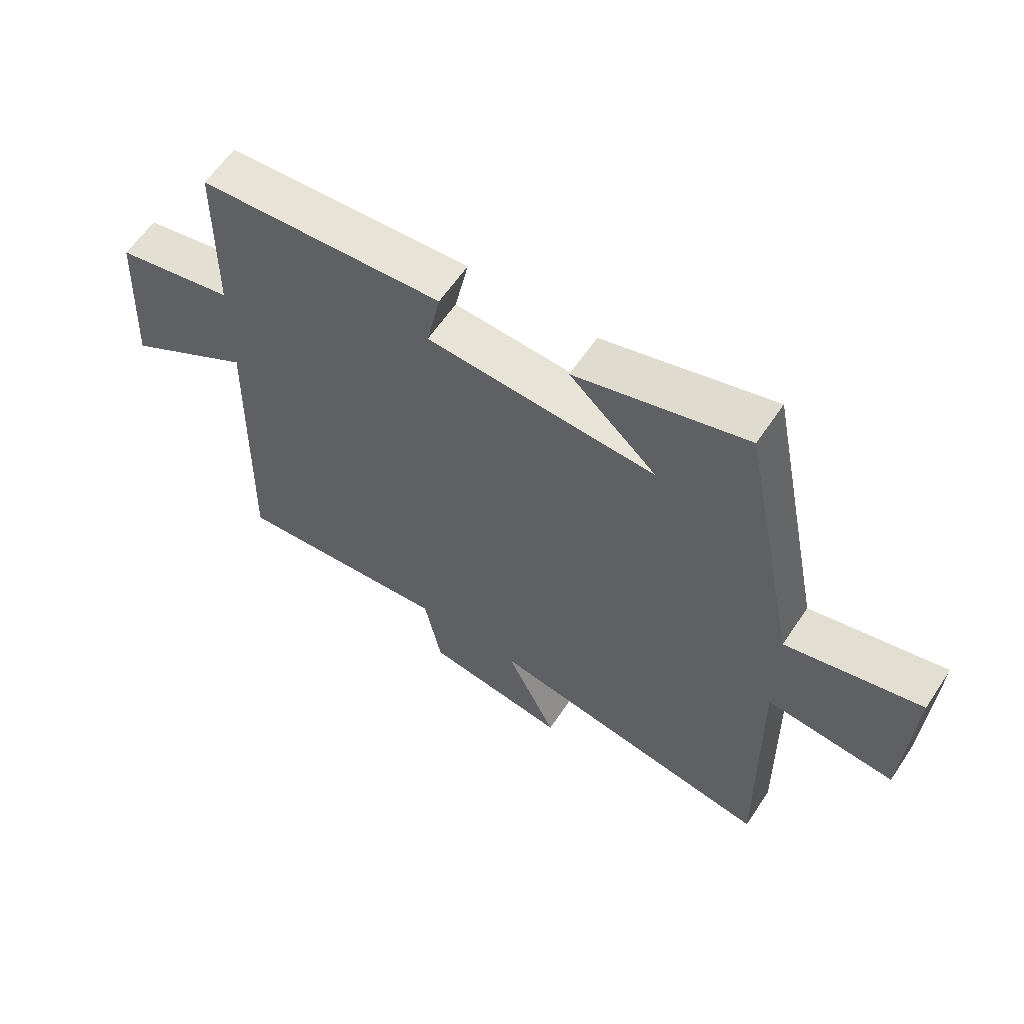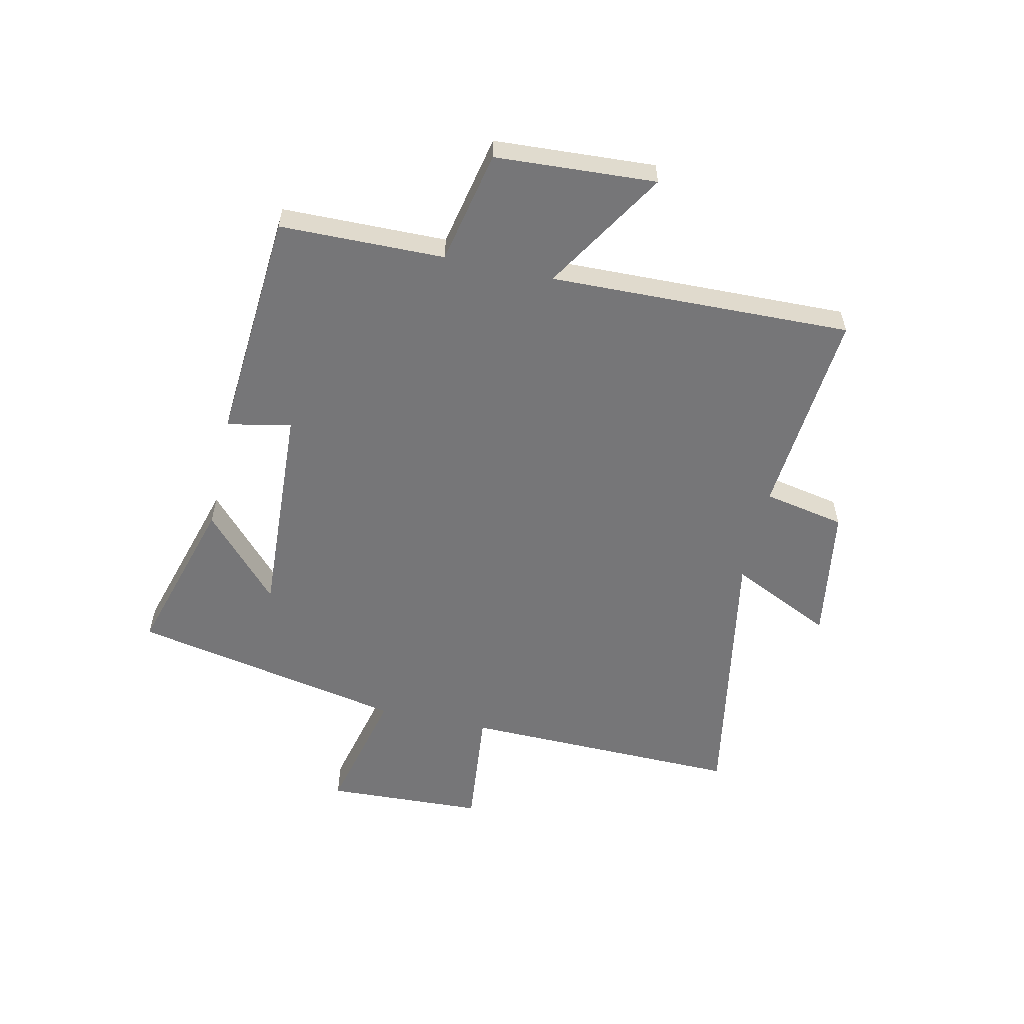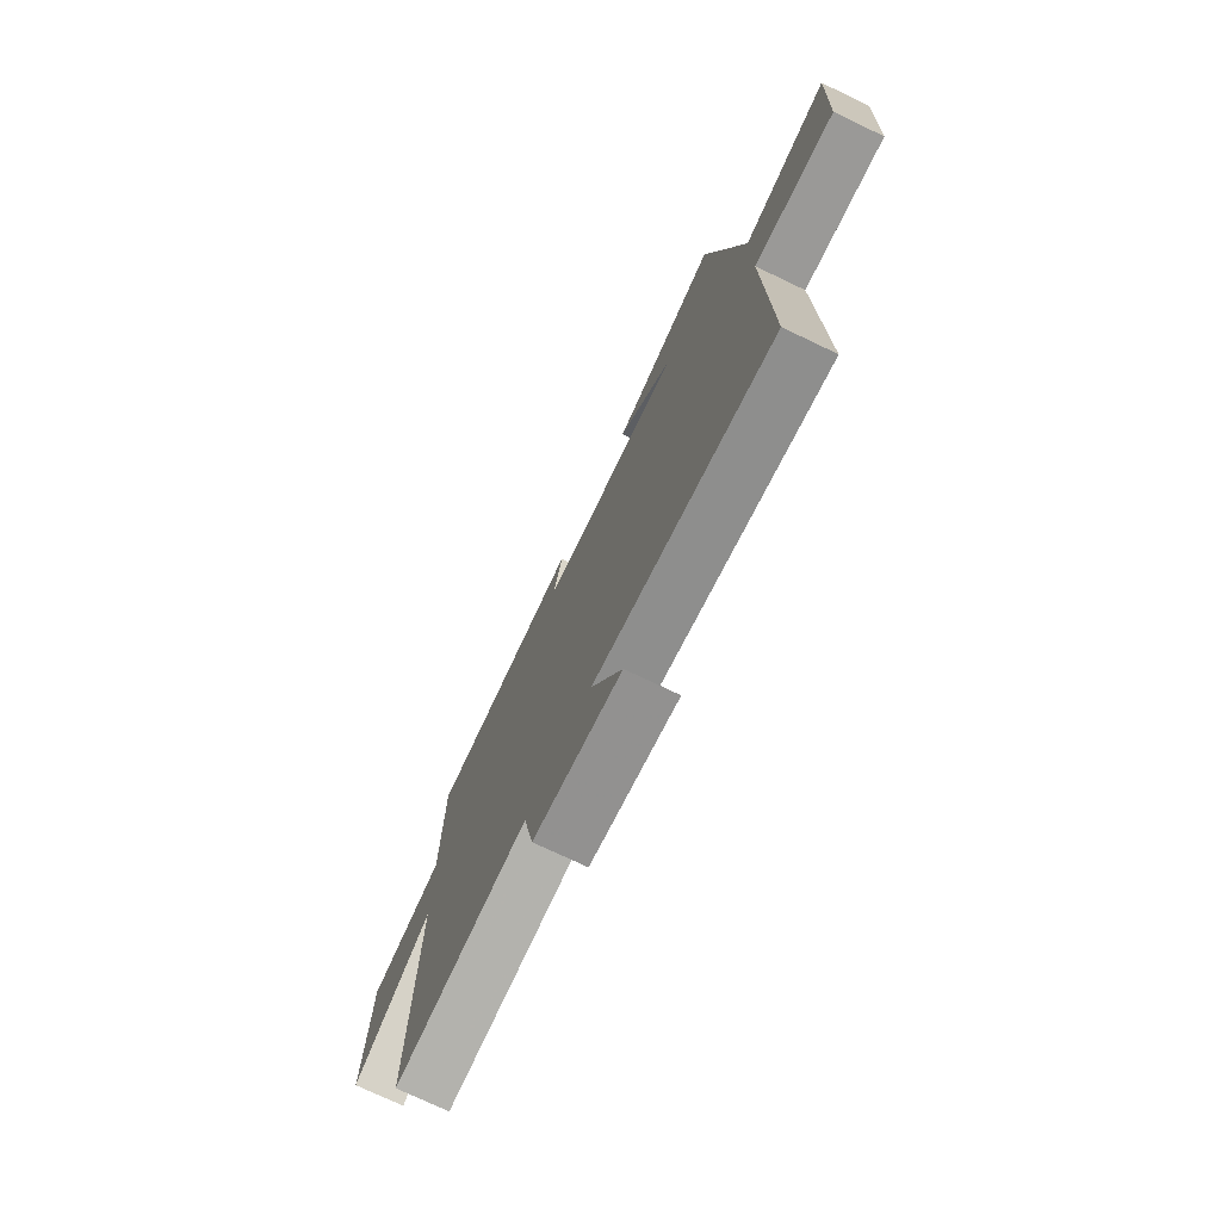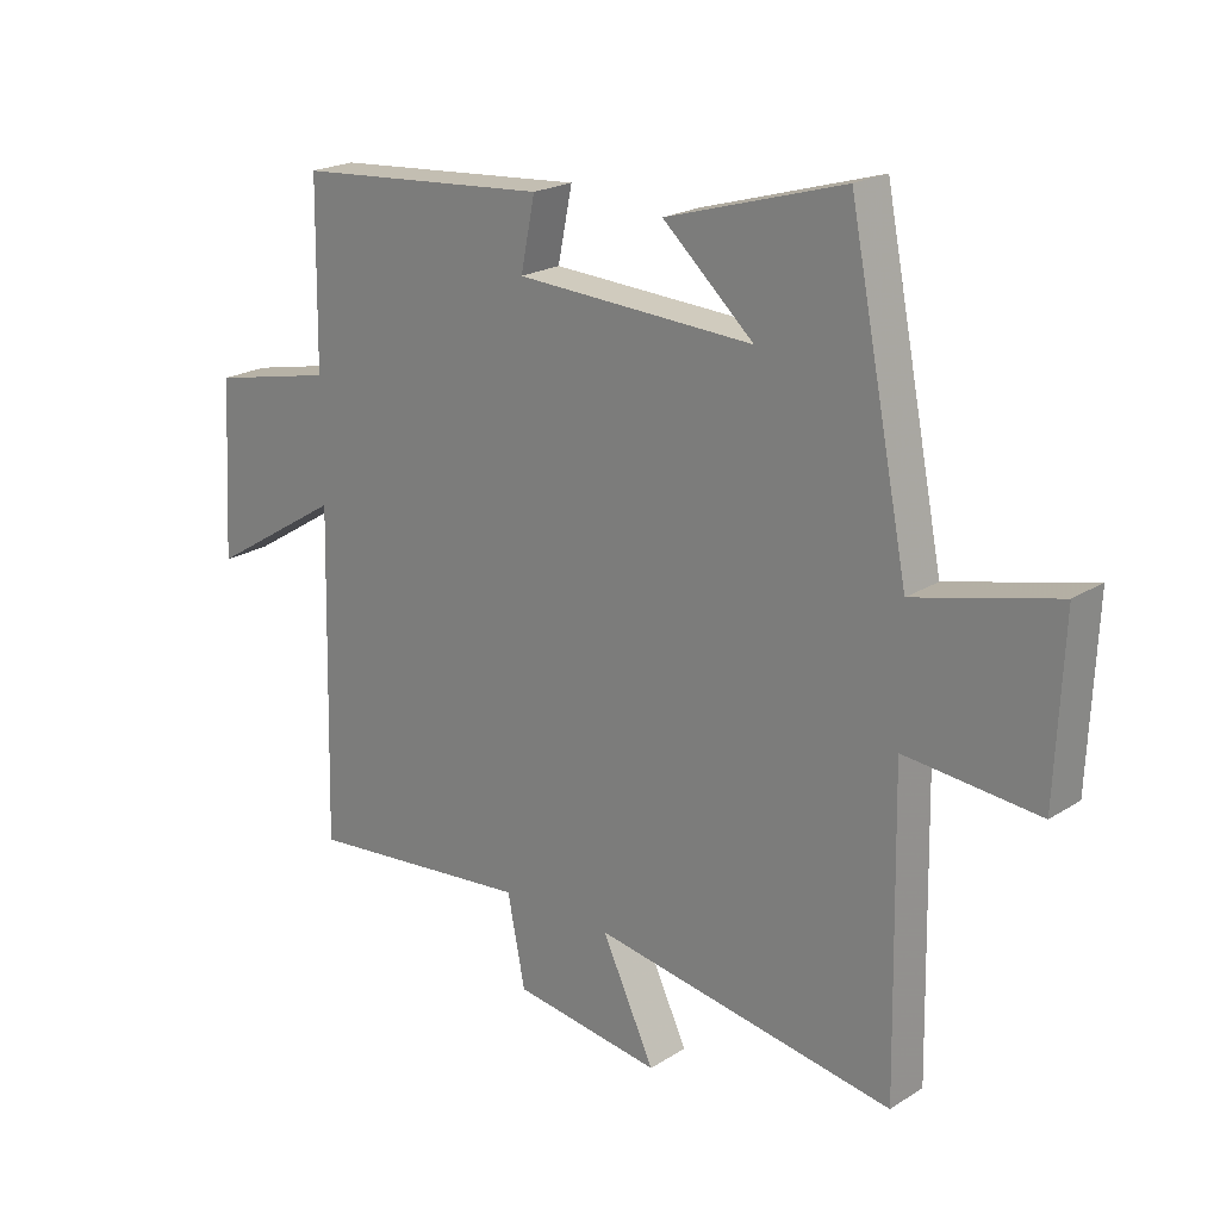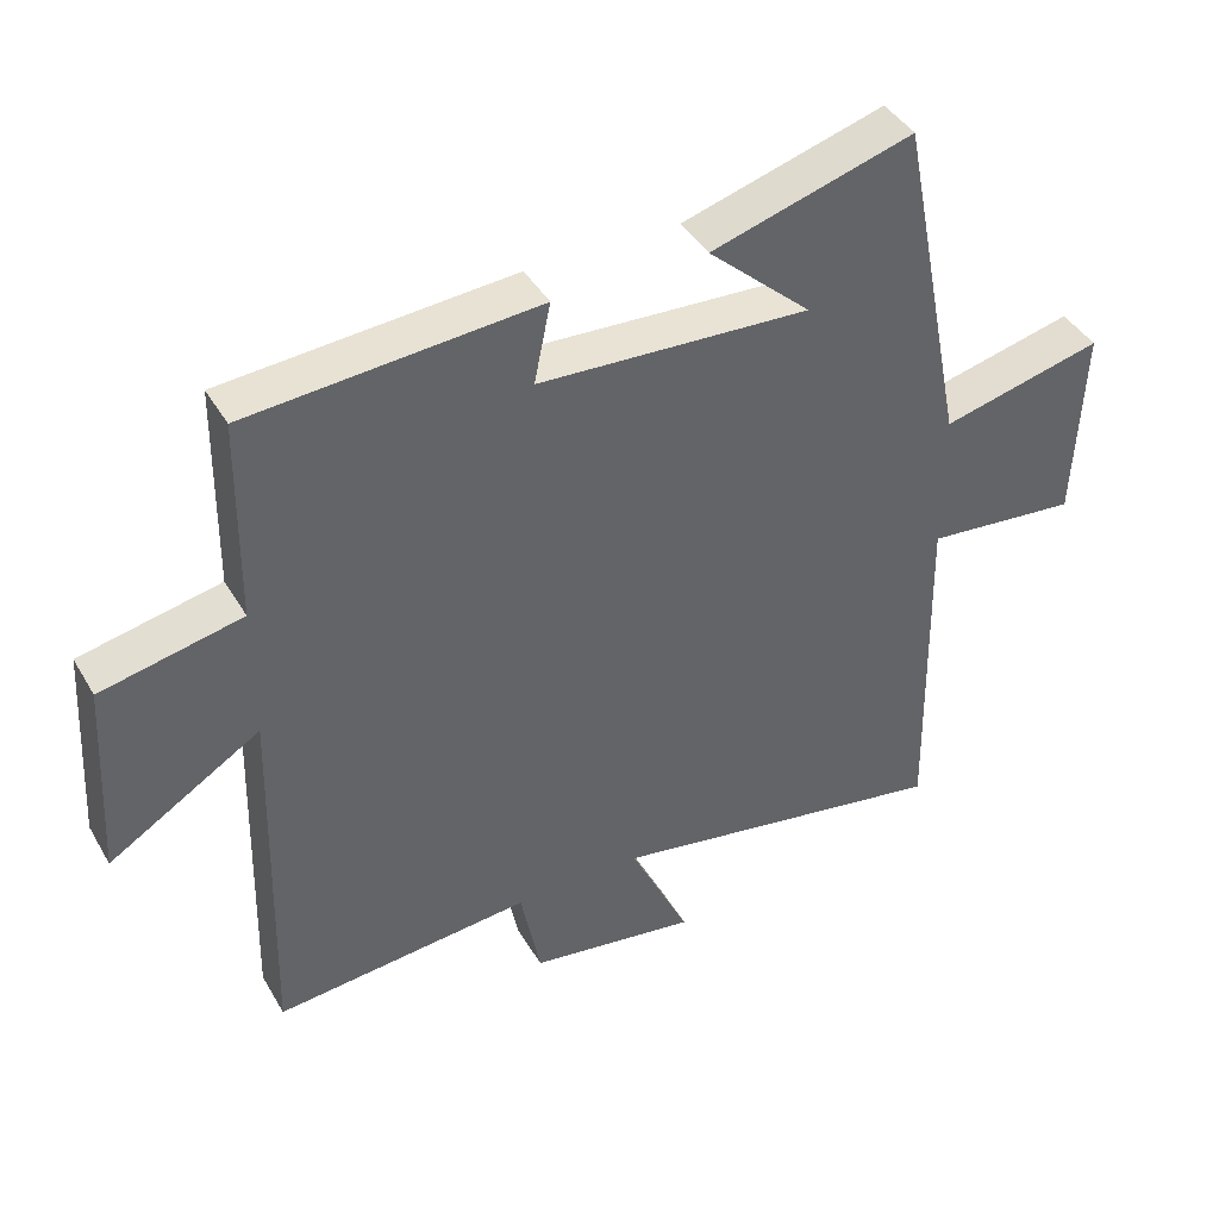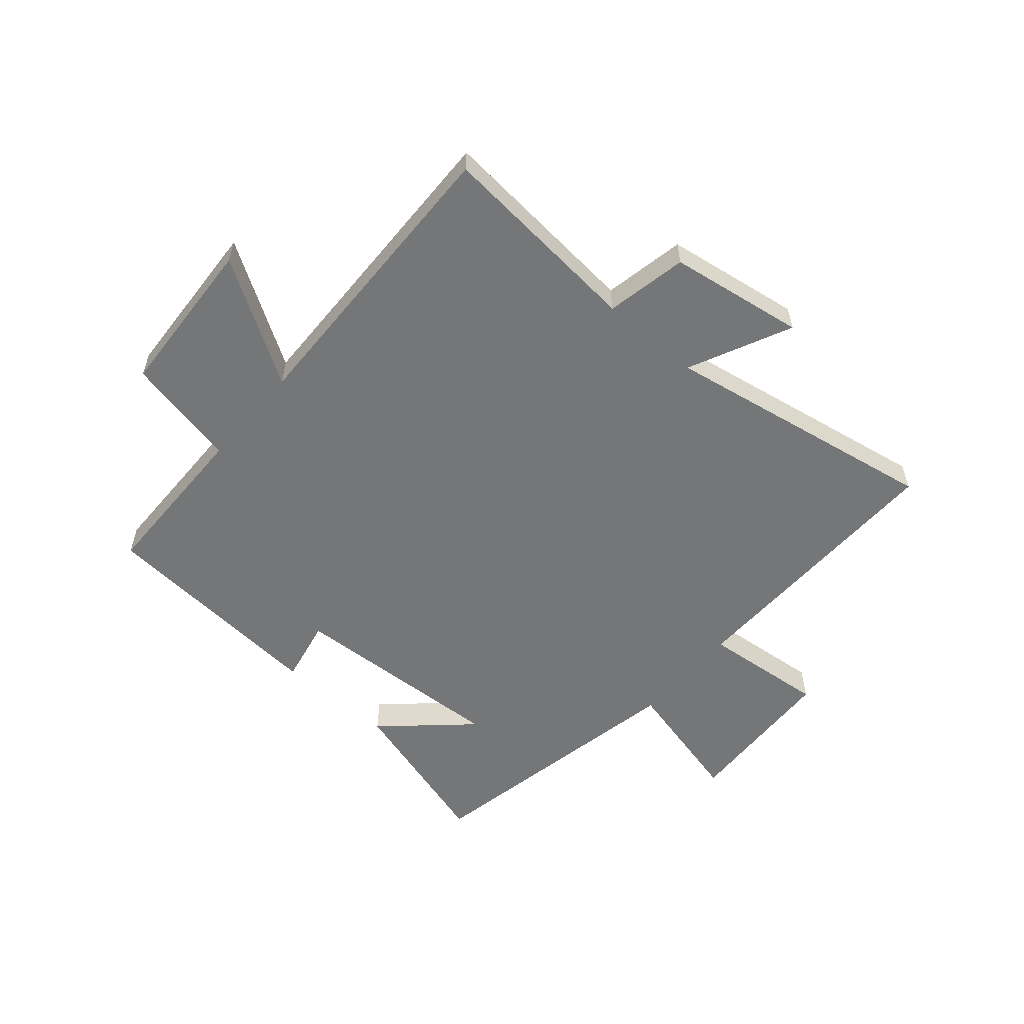
<metadata>
{"format":"obj","ext":"obj","renderer":"f3d","projection":"perspective","resolution":1024,"background":"white","views":[{"elev":60.9,"azim":-146.3,"up":"+Z"},{"elev":-56.9,"azim":77.6,"up":"+Y"},{"elev":-74.4,"azim":-115.5,"up":"+Z"},{"elev":21.0,"azim":-138.5,"up":"+Z"},{"elev":41.7,"azim":152.0,"up":"+Z"},{"elev":-56.7,"azim":139.3,"up":"+Y"}]}
</metadata>
<code>
v 0.513 0.07 -0.533
v 0.152 0.07 -0.5
v 0.124 0.07 -0.642
v -0.112 0.07 -0.678
v -0.028 0.07 -0.5
v -0.509 0.07 -0.584
v -0.5 0.07 -0.096
v -0.714 0.07 -0.117
v -0.726 0.07 0.159
v -0.5 0.07 0.104
v -0.405 0.07 0.583
v -0.122 0.07 0.5
v -0.267 0.07 0.368
v 0.113 0.07 0.388
v 0.09 0.07 0.5
v 0.496 0.07 0.469
v 0.5 0.07 0.182
v 0.697 0.07 0.14
v 0.713 0.07 -0.14
v 0.5 0.07 -0.008
v 0.513 0 -0.533
v 0.152 0 -0.5
v 0.124 0 -0.642
v -0.112 0 -0.678
v -0.028 0 -0.5
v -0.509 0 -0.584
v -0.5 0 -0.096
v -0.714 0 -0.117
v -0.726 0 0.159
v -0.5 0 0.104
v -0.405 0 0.583
v -0.122 0 0.5
v -0.267 0 0.368
v 0.113 0 0.388
v 0.09 0 0.5
v 0.496 0 0.469
v 0.5 0 0.182
v 0.697 0 0.14
v 0.713 0 -0.14
v 0.5 0 -0.008
f 17 18 19 20
f 16 17 20
f 15 16 20
f 14 15 20
f 20 1 2
f 14 20 2
f 13 14 2
f 11 12 13
f 13 2 3
f 11 13 3
f 10 11 3
f 7 8 9 10
f 5 6 7
f 5 7 10
f 3 4 5
f 3 5 10
f 40 39 38 37
f 40 37 36
f 40 36 35
f 40 35 34
f 22 21 40
f 22 40 34
f 22 34 33
f 33 32 31
f 23 22 33
f 23 33 31
f 23 31 30
f 30 29 28 27
f 27 26 25
f 30 27 25
f 25 24 23
f 30 25 23
f 1 21 22 2
f 2 22 23 3
f 3 23 24 4
f 4 24 25 5
f 5 25 26 6
f 6 26 27 7
f 7 27 28 8
f 8 28 29 9
f 9 29 30 10
f 10 30 31 11
f 11 31 32 12
f 12 32 33 13
f 13 33 34 14
f 14 34 35 15
f 15 35 36 16
f 16 36 37 17
f 17 37 38 18
f 18 38 39 19
f 19 39 40 20
f 20 40 21 1

</code>
